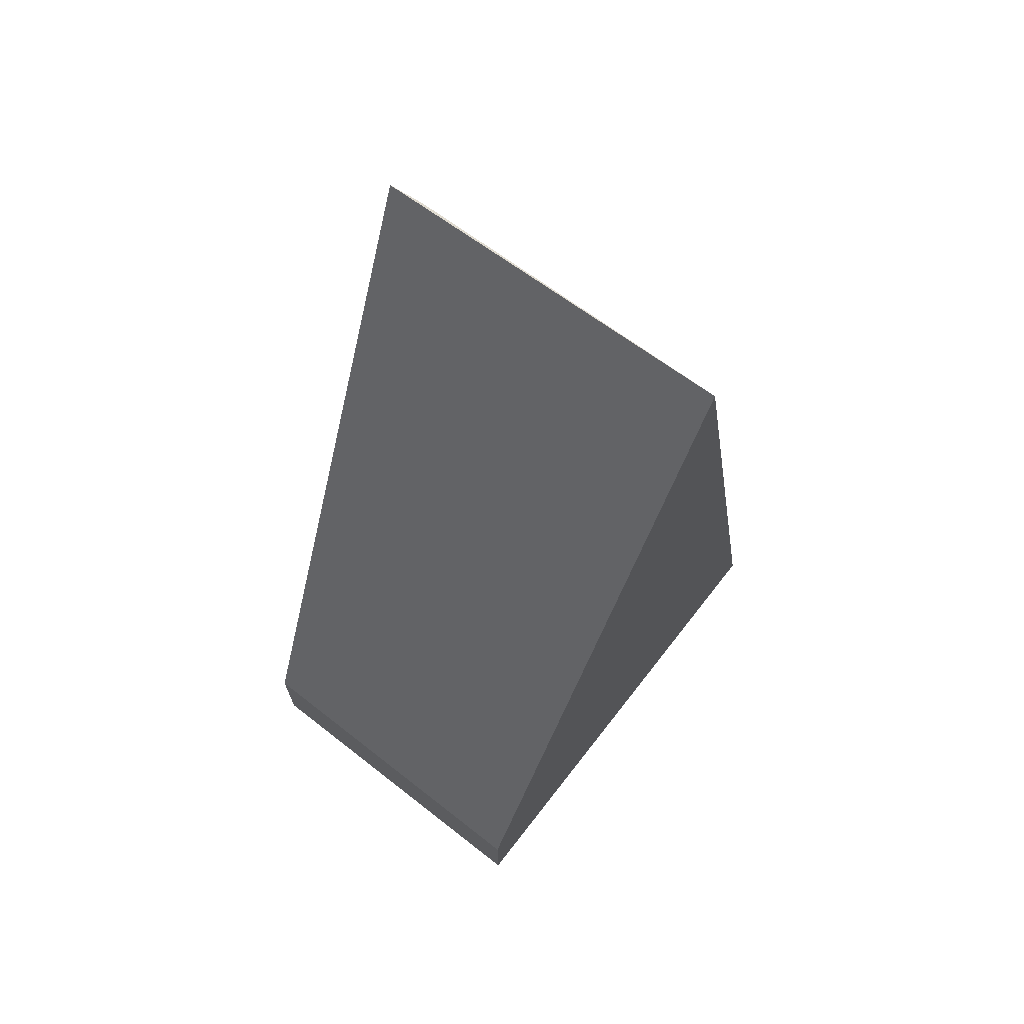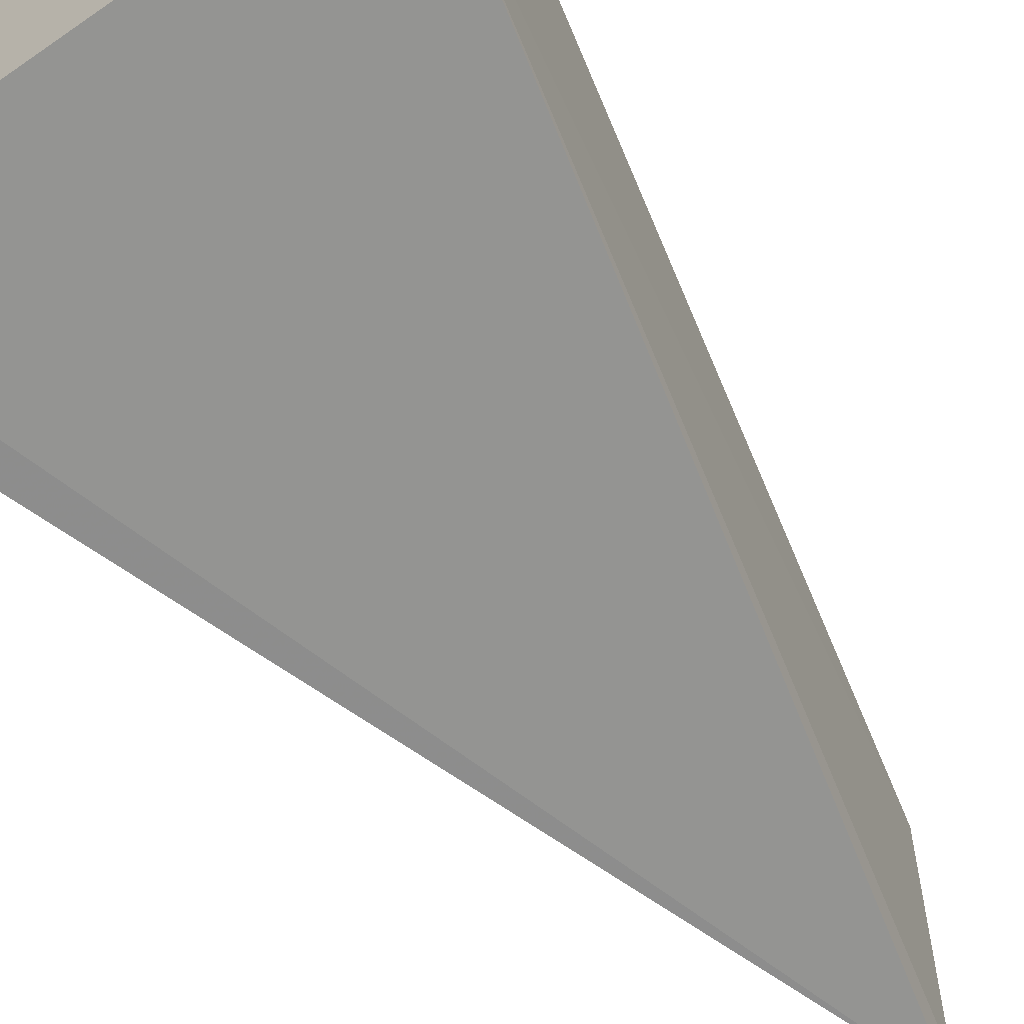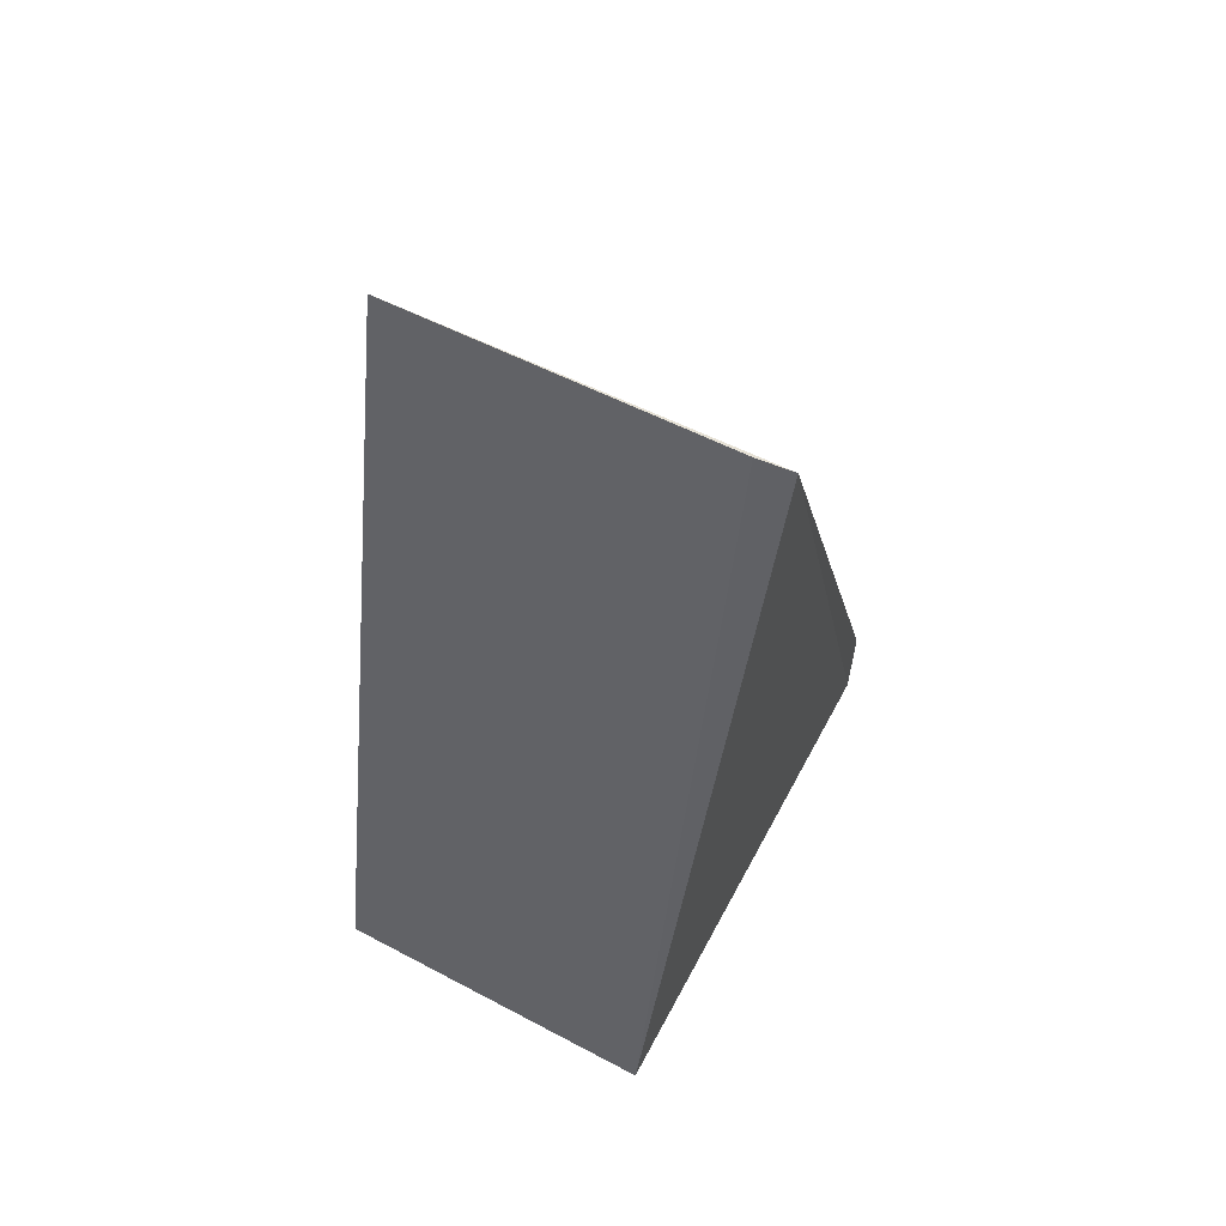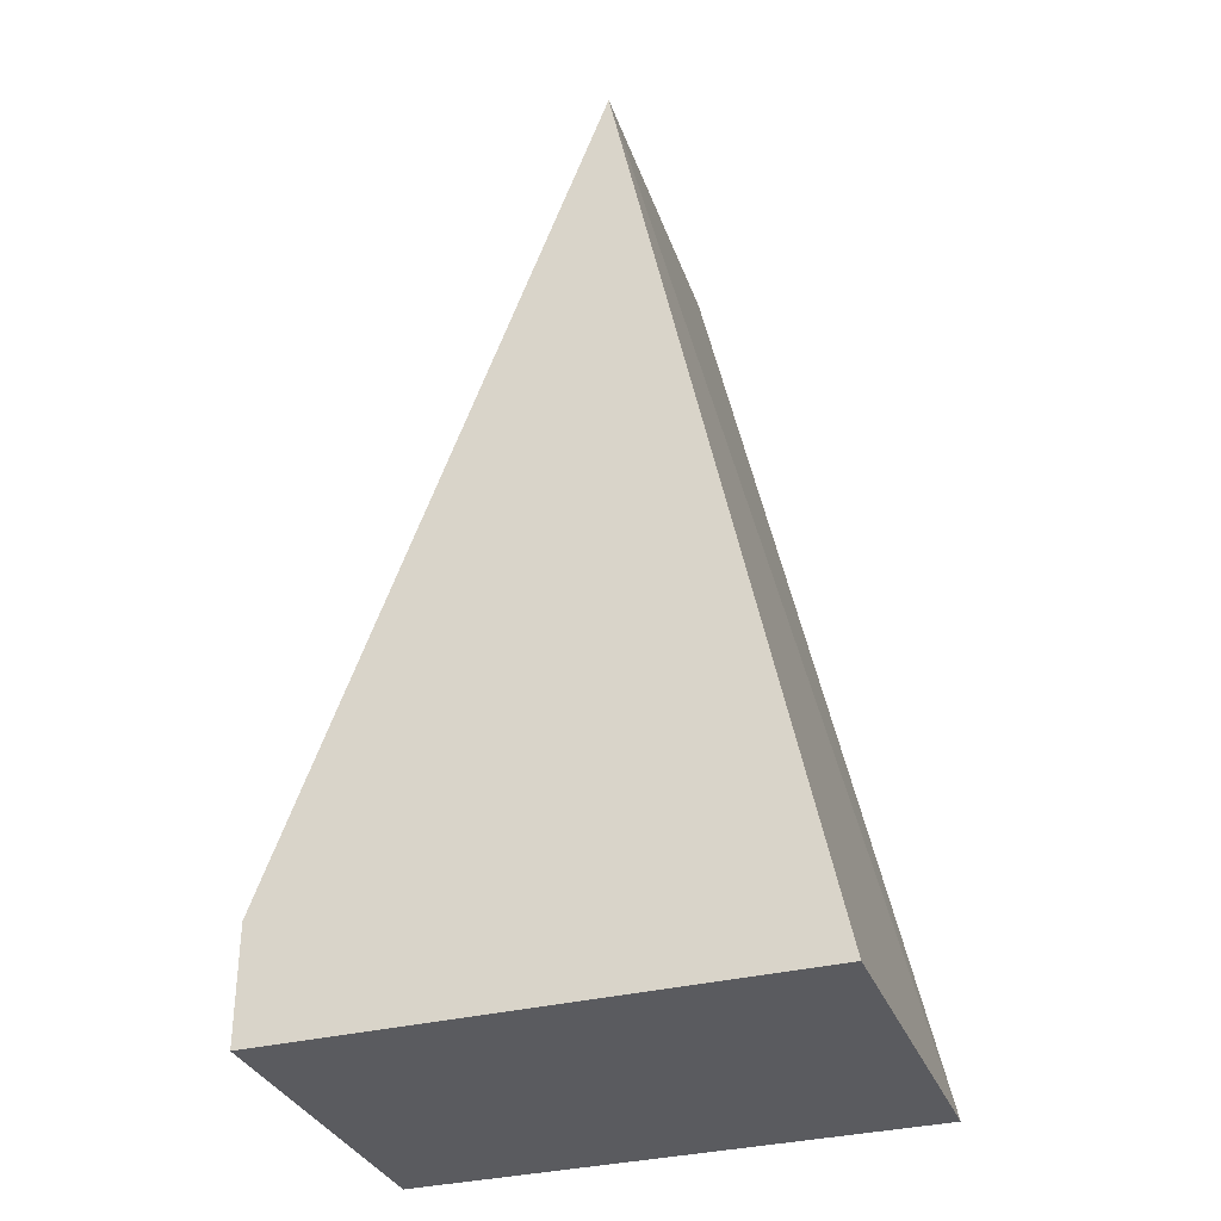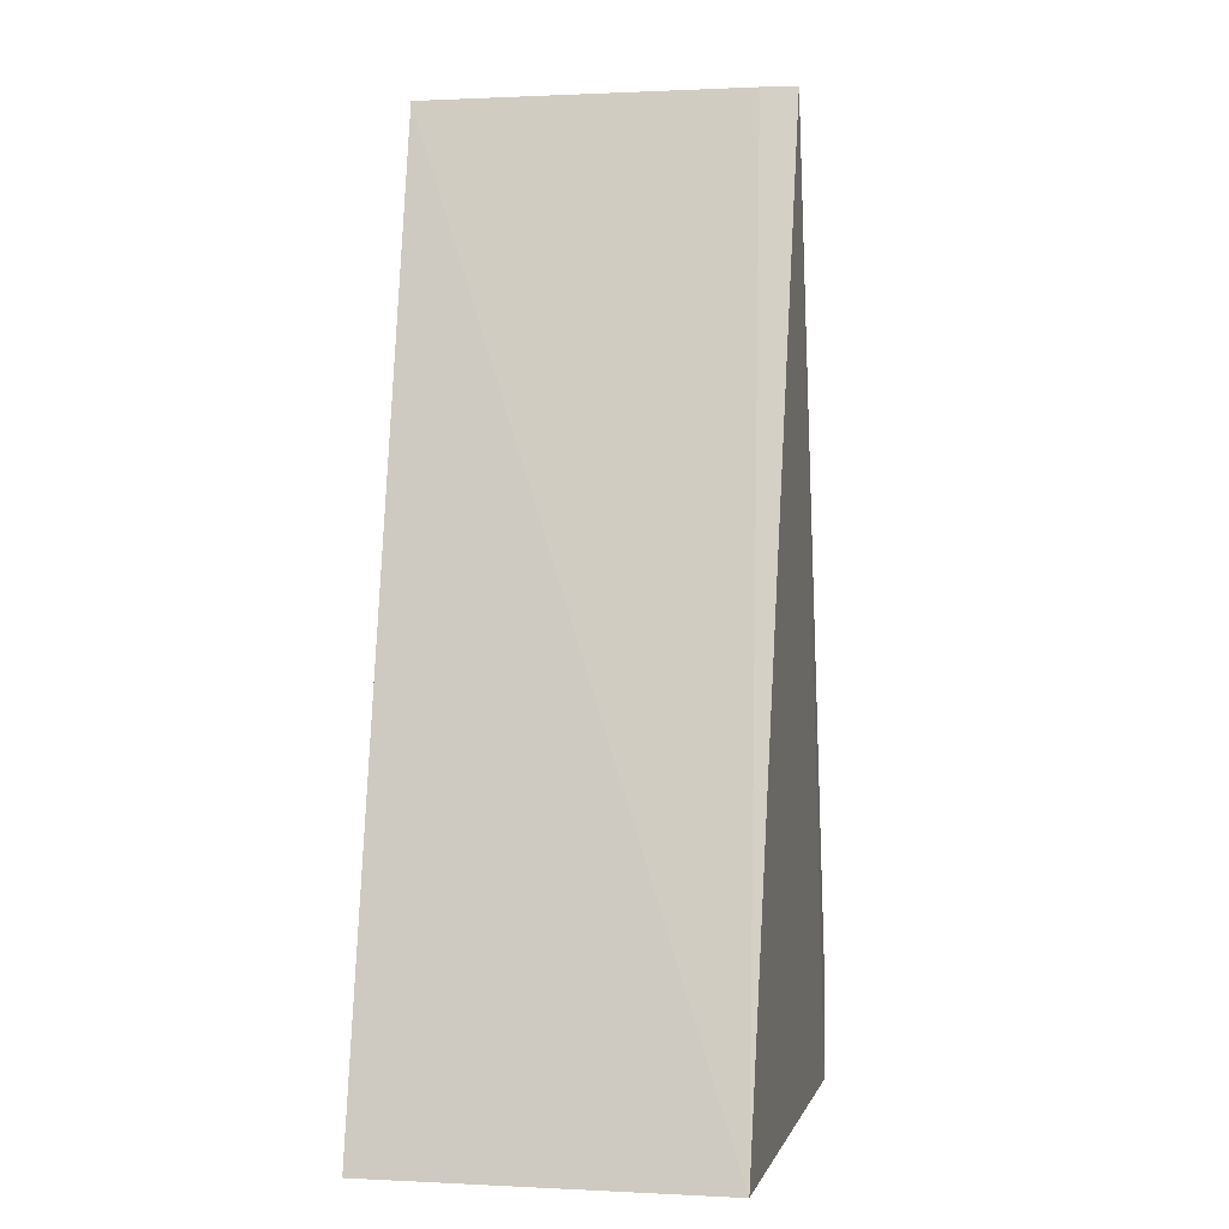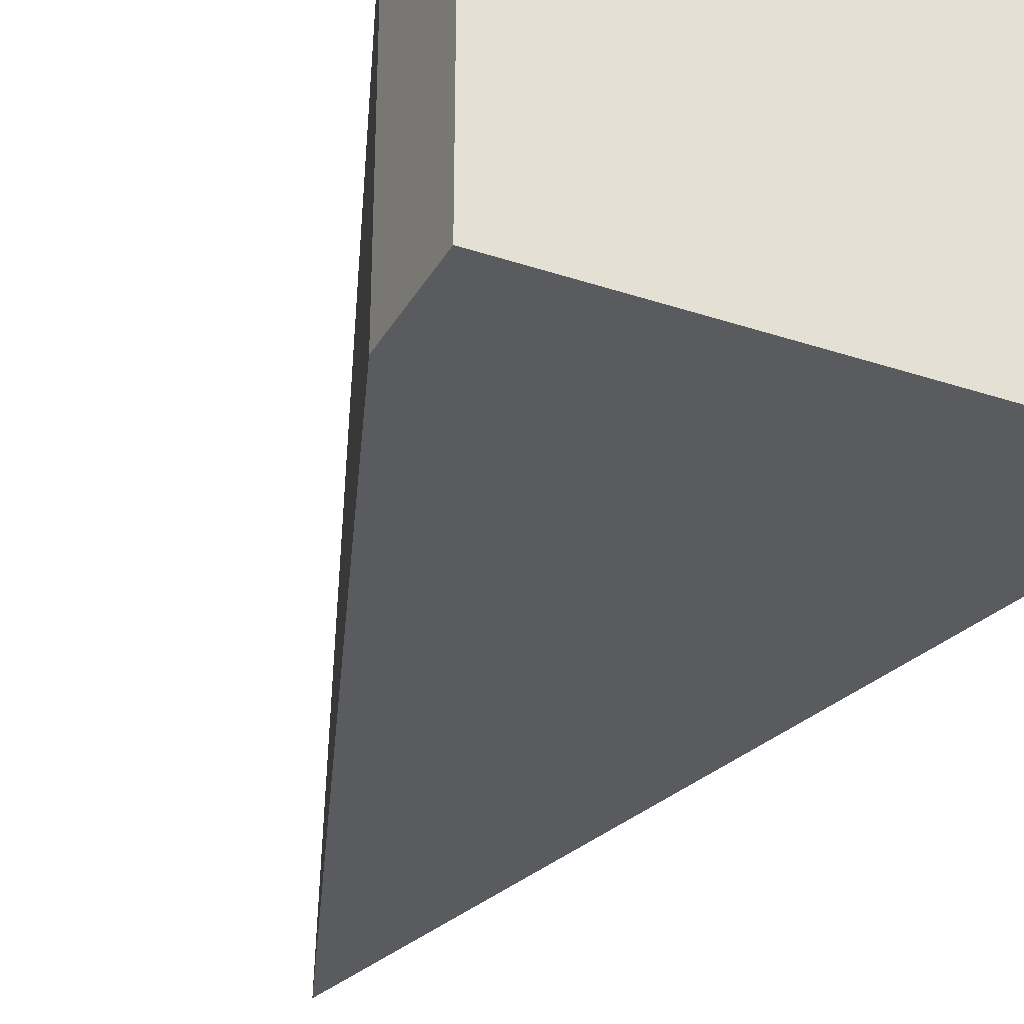
<metadata>
{"format":"obj","ext":"obj","renderer":"f3d","projection":"perspective","resolution":1024,"background":"white","views":[{"elev":70.2,"azim":128.0,"up":"+Z"},{"elev":-66.3,"azim":-145.3,"up":"+Y"},{"elev":63.0,"azim":-61.8,"up":"+Z"},{"elev":-33.1,"azim":-160.7,"up":"+Z"},{"elev":-0.4,"azim":-78.2,"up":"+Z"},{"elev":-31.6,"azim":154.7,"up":"+Y"}]}
</metadata>
<code>
v -0.05244 0.001515 0.01666
v -0.04683 -0.004544 0.002
v -0.04683 0.001515 0
v -0.05592 0.001515 0
v -0.05221 -0.004787 0.01666
v -0.05592 -0.004544 0
v -0.04683 0.001515 0.002
v -0.04683 -0.004544 0
v -0.05228 -0.004168 0.01666
f 1 3 4
f 6 4 3
f 6 1 4
f 7 3 1
f 7 5 2
f 7 1 5
f 8 6 3
f 8 2 5
f 8 5 6
f 8 7 2
f 8 3 7
f 9 6 5
f 9 5 1
f 9 1 6

</code>
